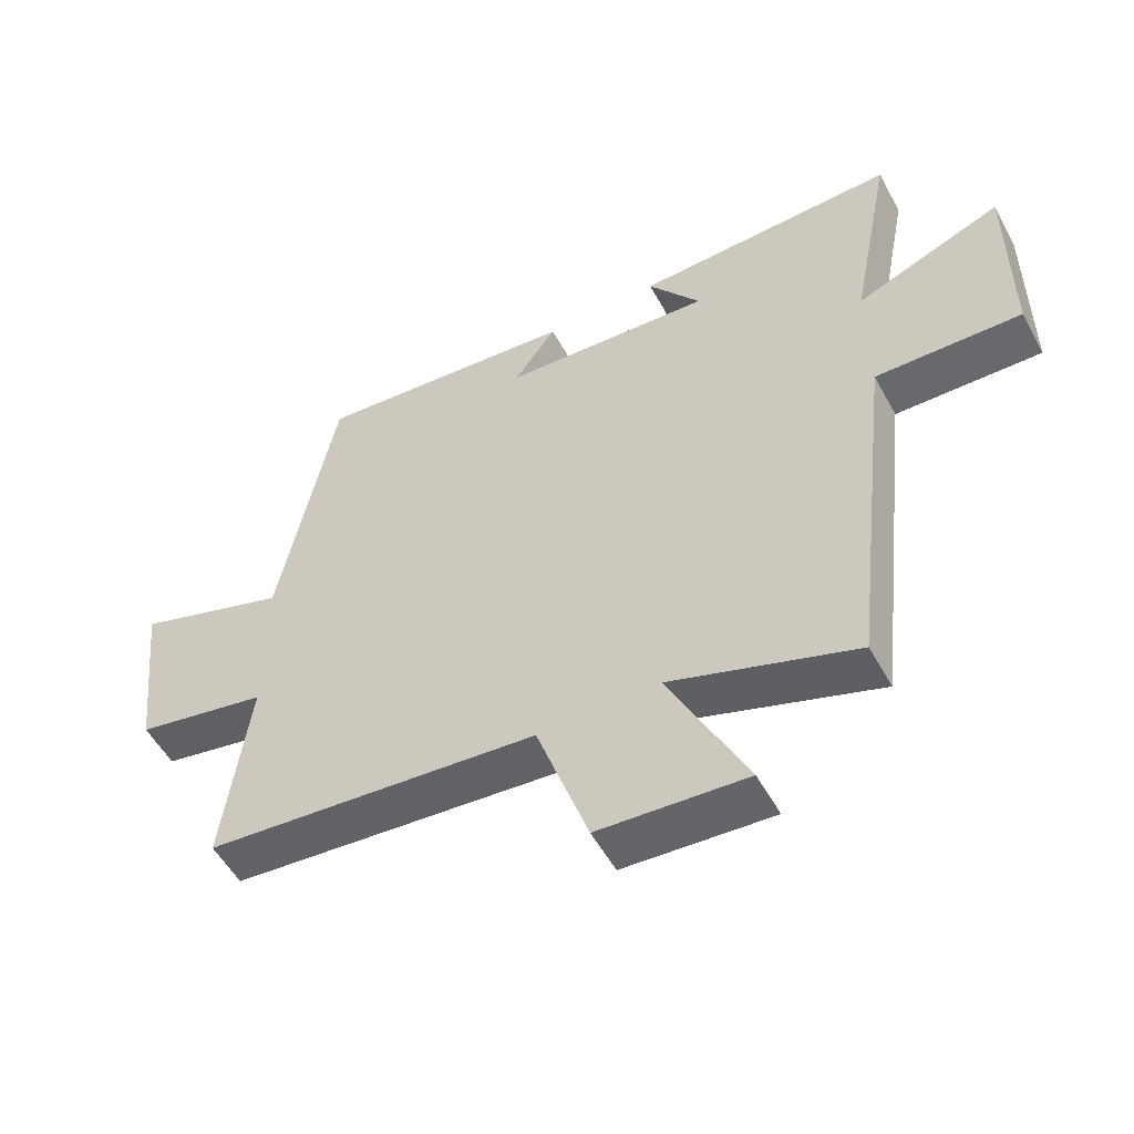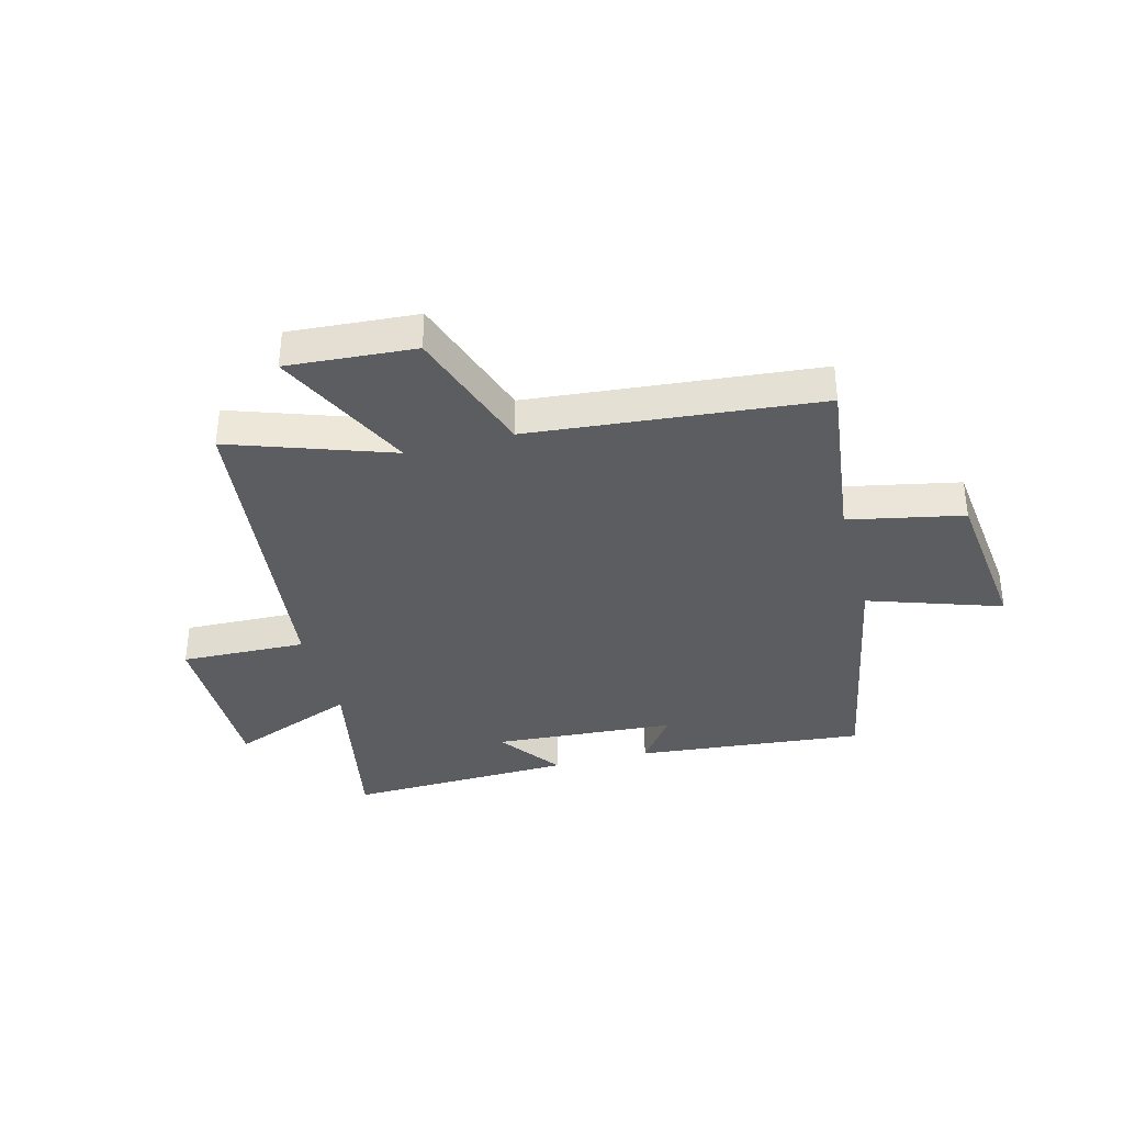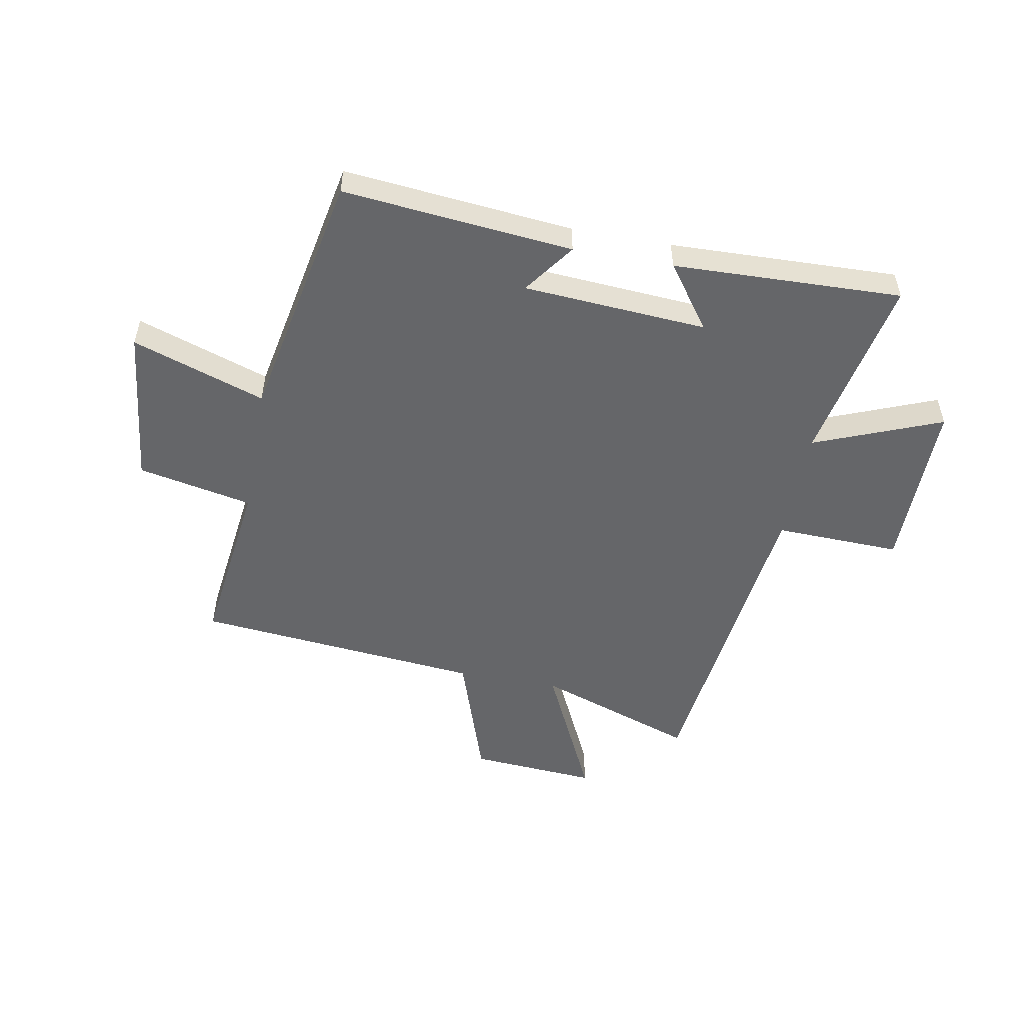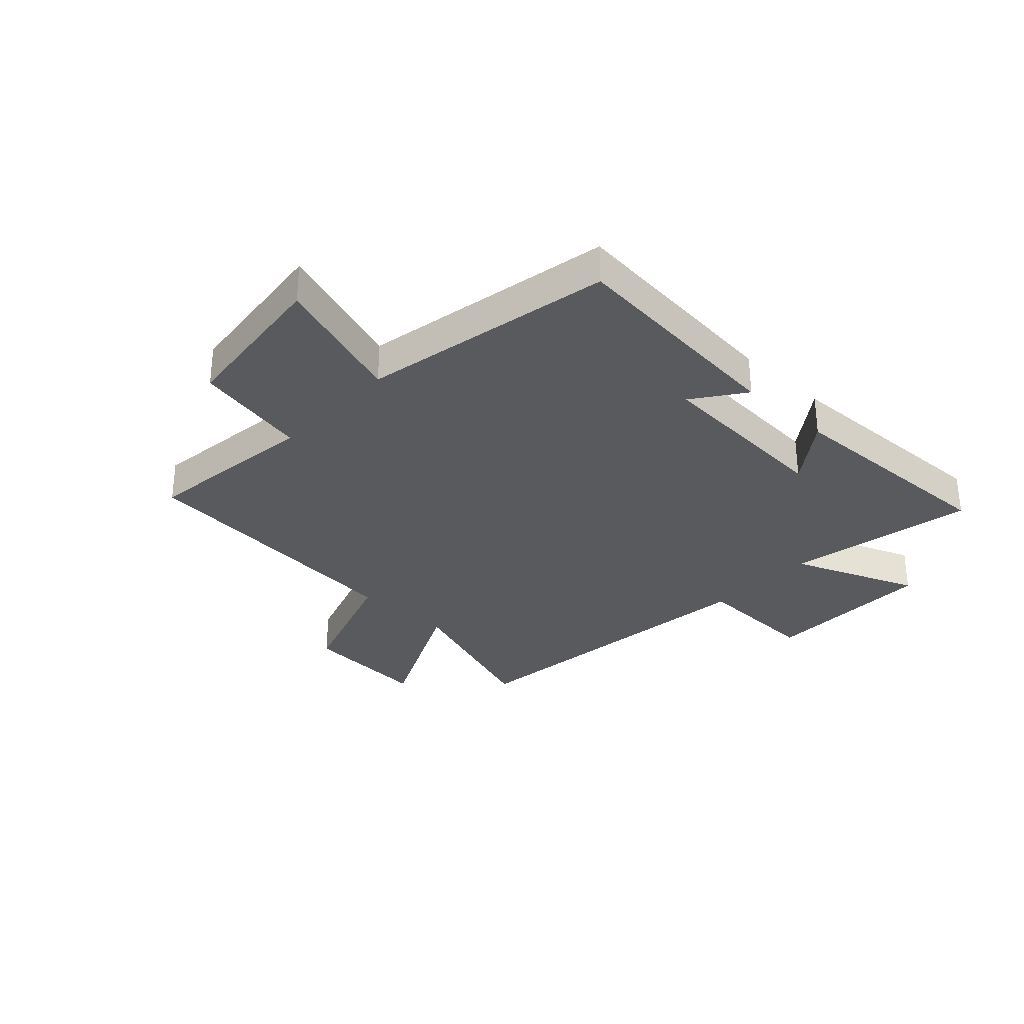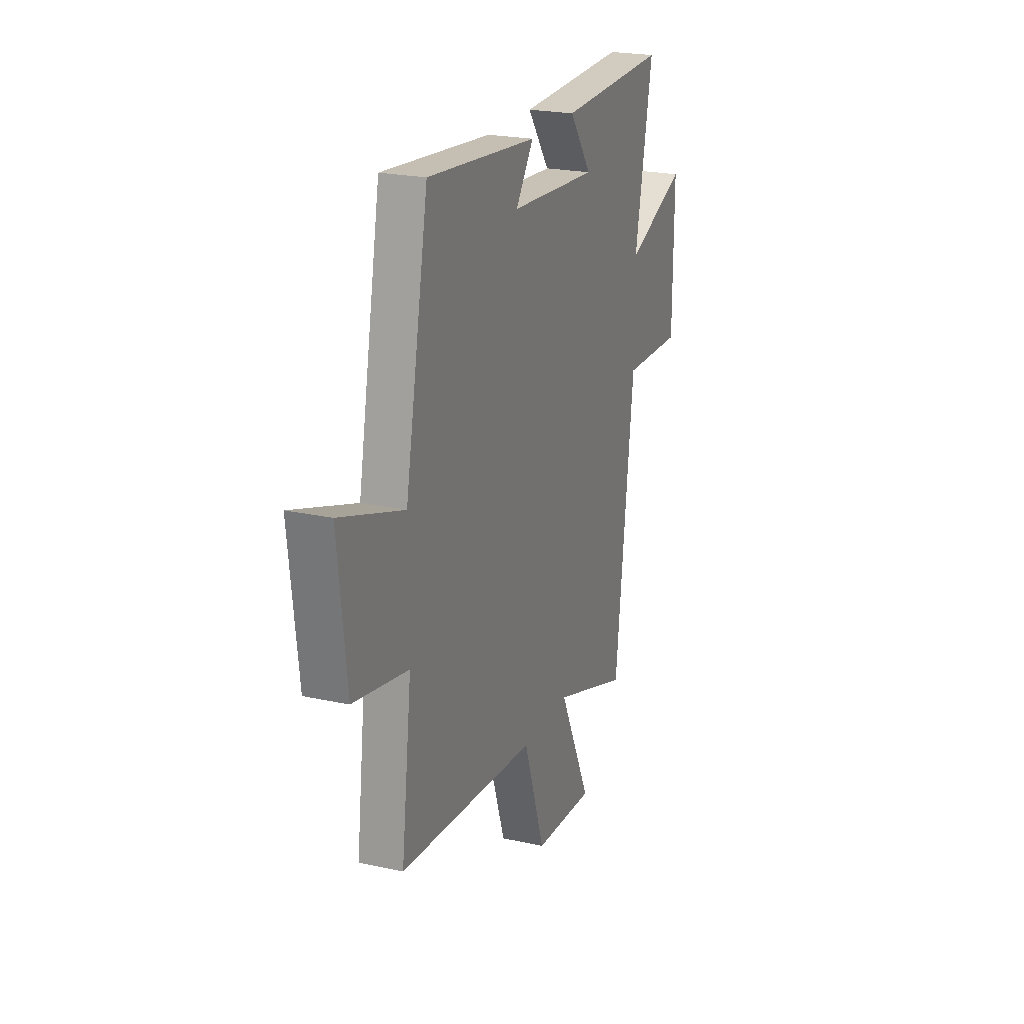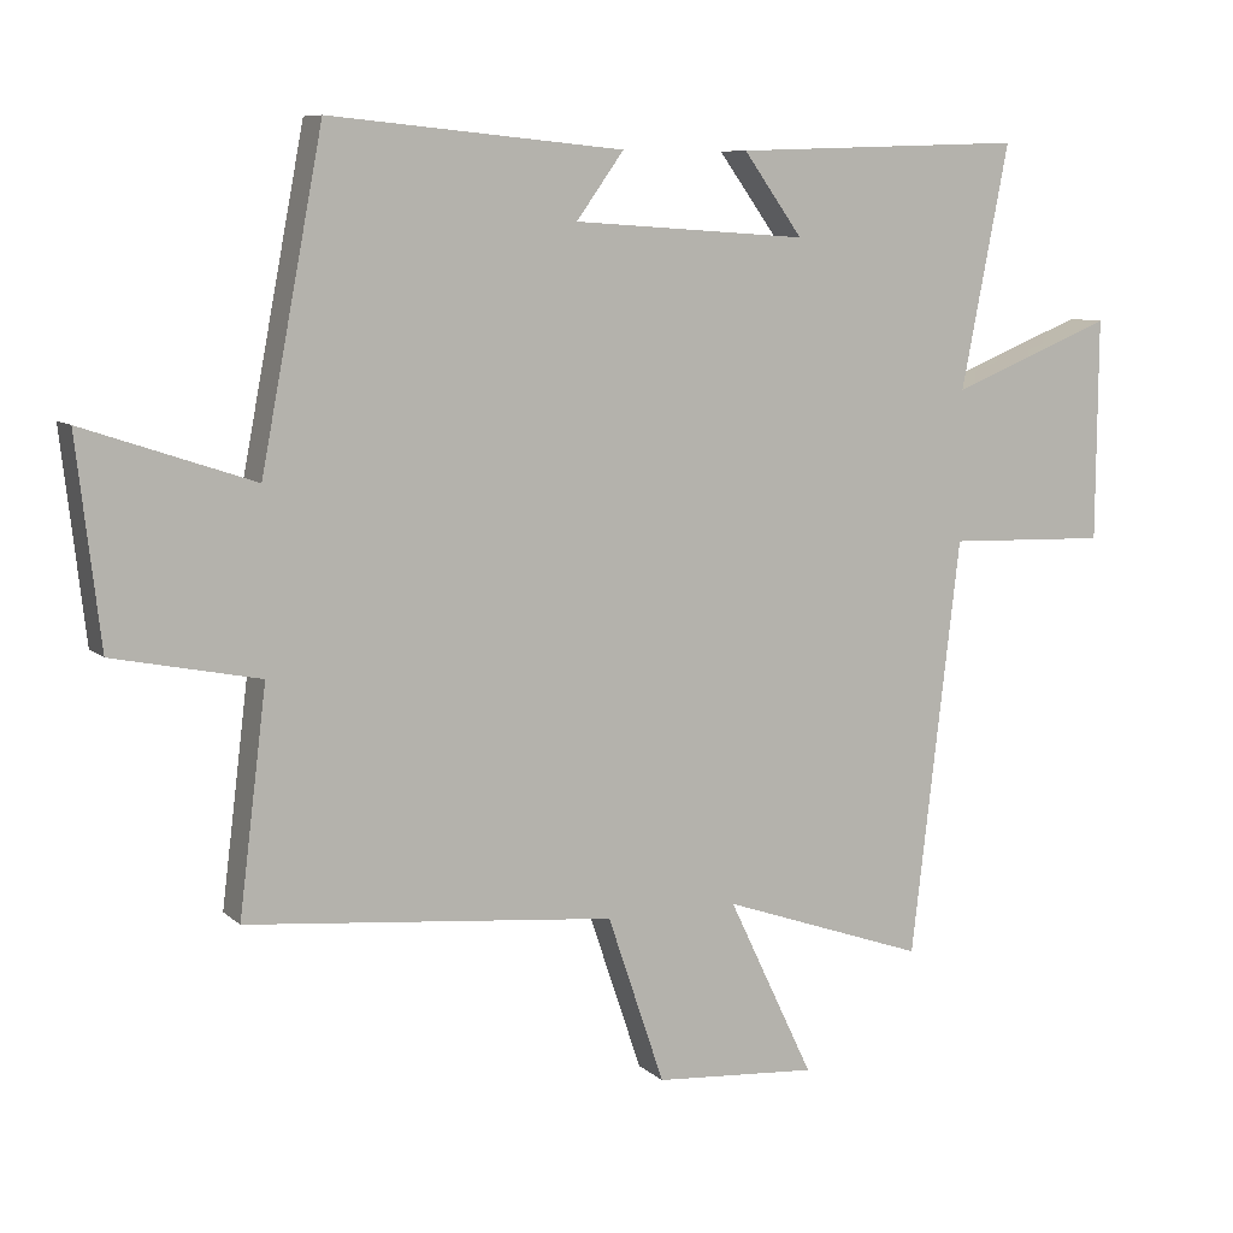
<metadata>
{"format":"obj","ext":"obj","renderer":"f3d","projection":"perspective","resolution":1024,"background":"white","views":[{"elev":-53.9,"azim":28.4,"up":"+Z"},{"elev":-36.1,"azim":-165.2,"up":"+Y"},{"elev":-51.9,"azim":-10.5,"up":"+Y"},{"elev":-31.5,"azim":-43.0,"up":"+Y"},{"elev":22.5,"azim":-69.2,"up":"+Z"},{"elev":8.4,"azim":-25.4,"up":"+Z"}]}
</metadata>
<code>
v 0.565 0.07 0.513
v 0.5 0.07 0.181
v 0.723 0.07 0.27
v 0.721 0.07 -0.034
v 0.5 0.07 -0.027
v 0.433 0.07 -0.598
v 0.152 0.07 -0.5
v 0.27 0.07 -0.747
v 0.046 0.07 -0.731
v -0.032 0.07 -0.5
v -0.538 0.07 -0.452
v -0.5 0.07 -0.146
v -0.701 0.07 -0.105
v -0.733 0.07 0.175
v -0.5 0.07 0.096
v -0.415 0.07 0.539
v -0.012 0.07 0.5
v -0.077 0.07 0.41
v 0.245 0.07 0.388
v 0.164 0.07 0.5
v 0.565 0 0.513
v 0.5 0 0.181
v 0.723 0 0.27
v 0.721 0 -0.034
v 0.5 0 -0.027
v 0.433 0 -0.598
v 0.152 0 -0.5
v 0.27 0 -0.747
v 0.046 0 -0.731
v -0.032 0 -0.5
v -0.538 0 -0.452
v -0.5 0 -0.146
v -0.701 0 -0.105
v -0.733 0 0.175
v -0.5 0 0.096
v -0.415 0 0.539
v -0.012 0 0.5
v -0.077 0 0.41
v 0.245 0 0.388
v 0.164 0 0.5
f 19 20 1 2
f 18 19 2
f 15 16 17 18
f 15 18 2
f 12 13 14 15
f 12 15 2
f 10 11 12 2
f 7 8 9 10
f 7 10 2
f 5 6 7 2
f 2 3 4 5
f 22 21 40 39
f 22 39 38
f 38 37 36 35
f 22 38 35
f 35 34 33 32
f 22 35 32
f 22 32 31 30
f 30 29 28 27
f 22 30 27
f 22 27 26 25
f 25 24 23 22
f 1 21 22 2
f 2 22 23 3
f 3 23 24 4
f 4 24 25 5
f 5 25 26 6
f 6 26 27 7
f 7 27 28 8
f 8 28 29 9
f 9 29 30 10
f 10 30 31 11
f 11 31 32 12
f 12 32 33 13
f 13 33 34 14
f 14 34 35 15
f 15 35 36 16
f 16 36 37 17
f 17 37 38 18
f 18 38 39 19
f 19 39 40 20
f 20 40 21 1

</code>
